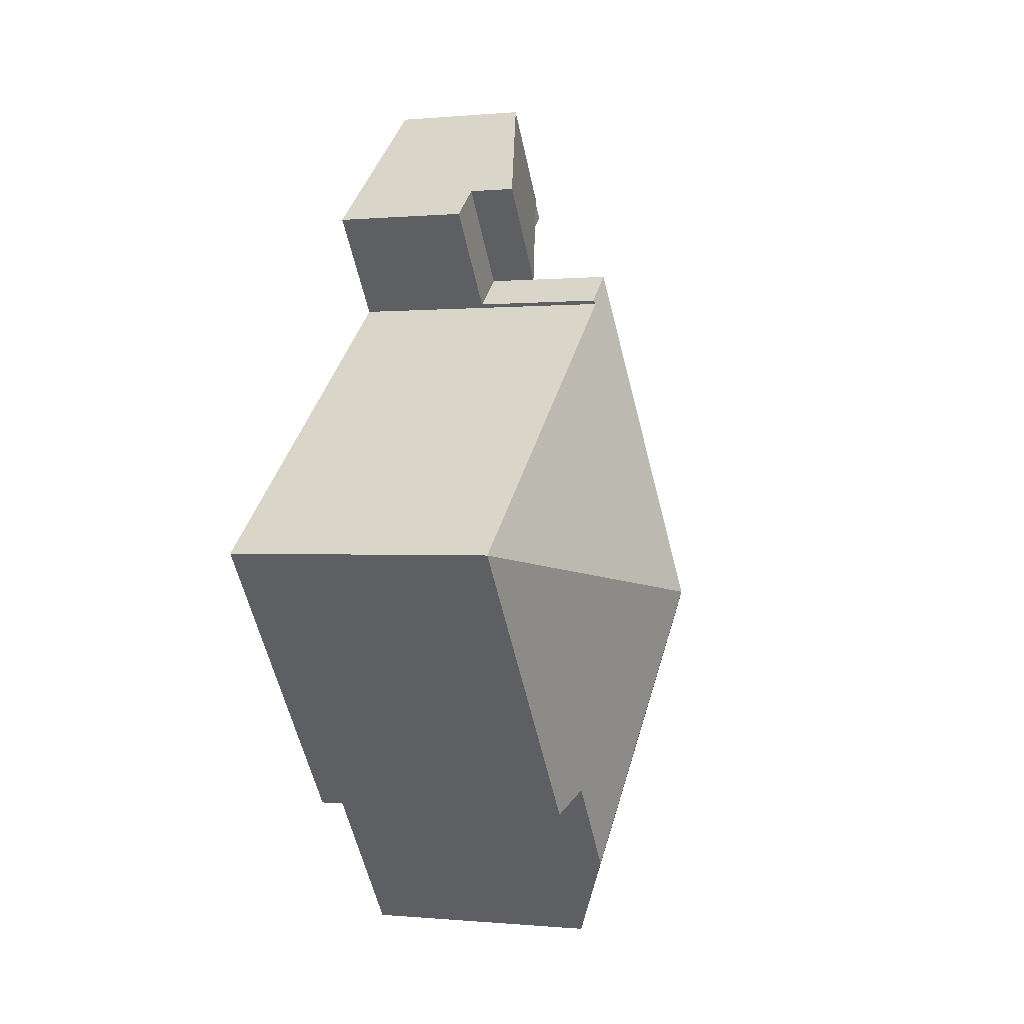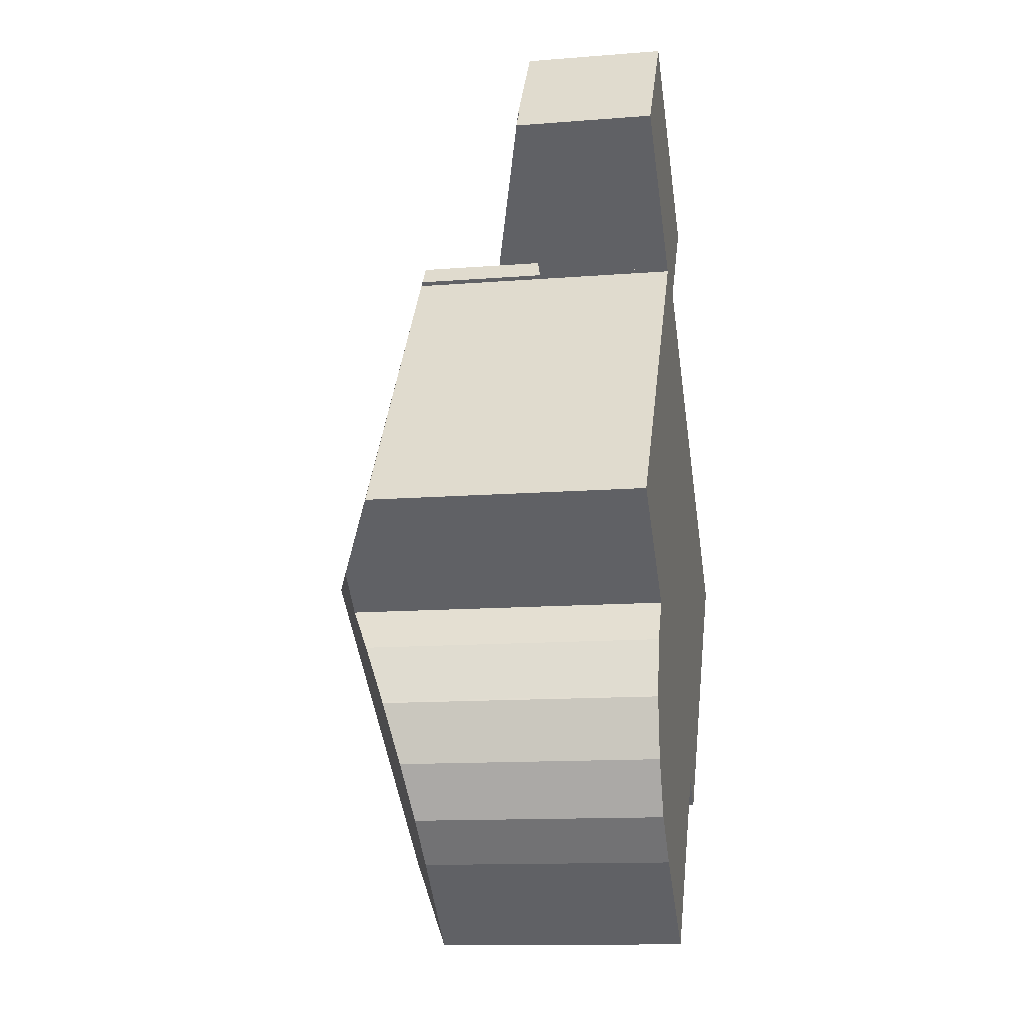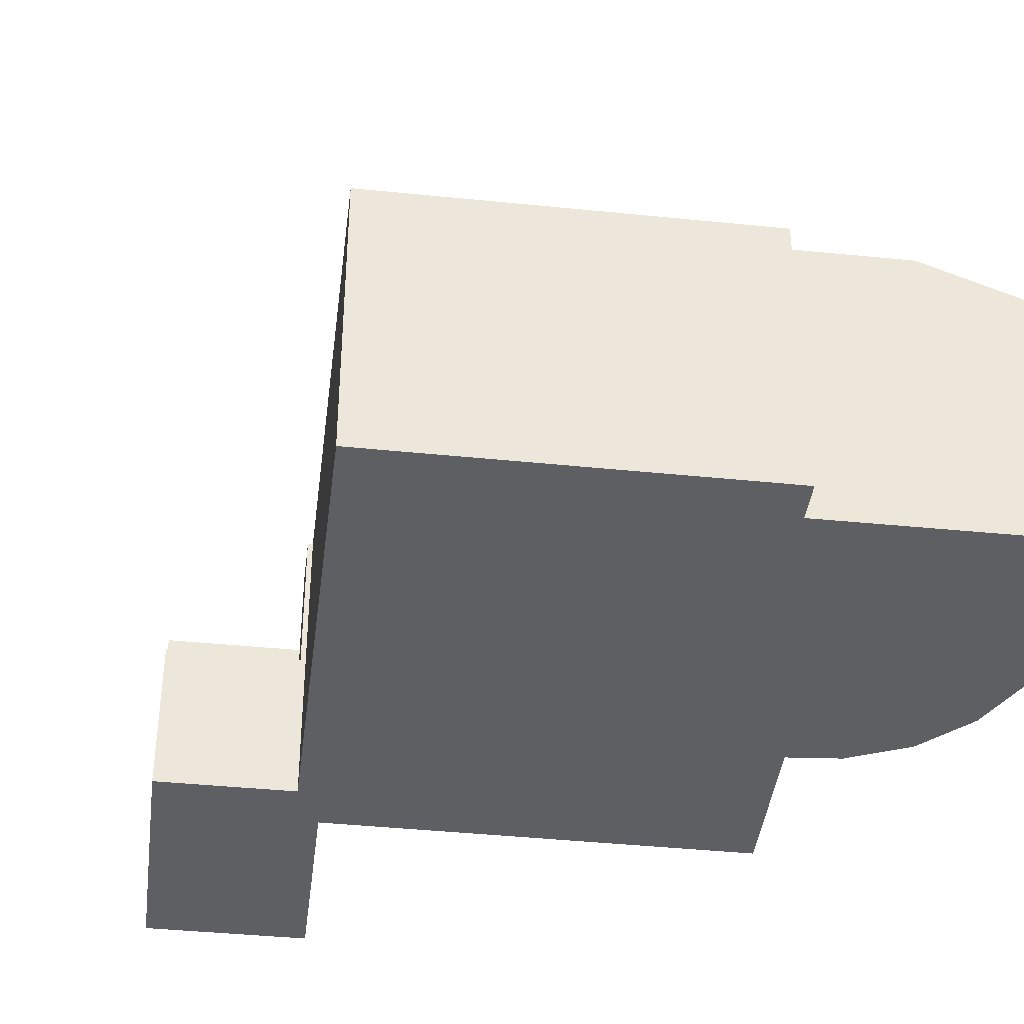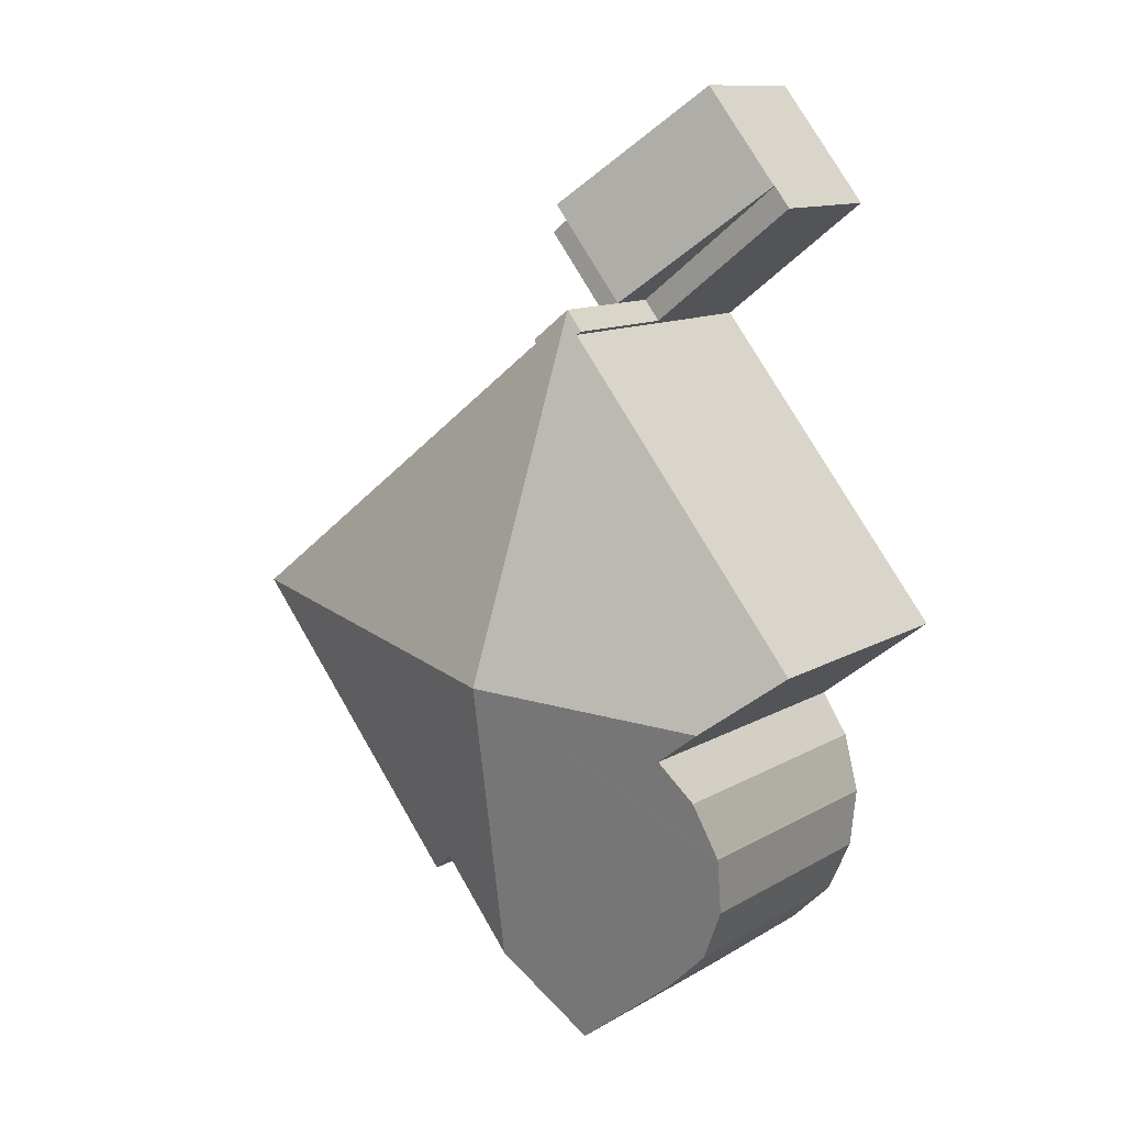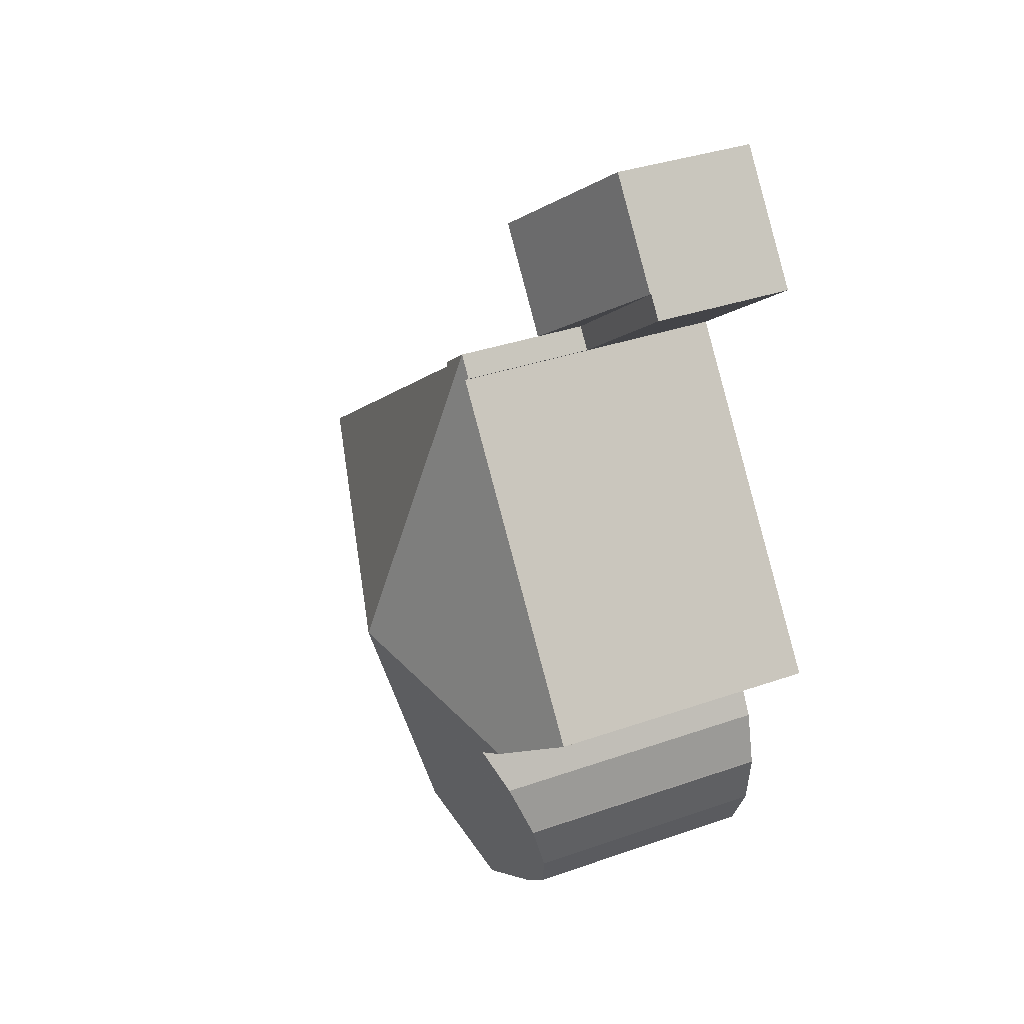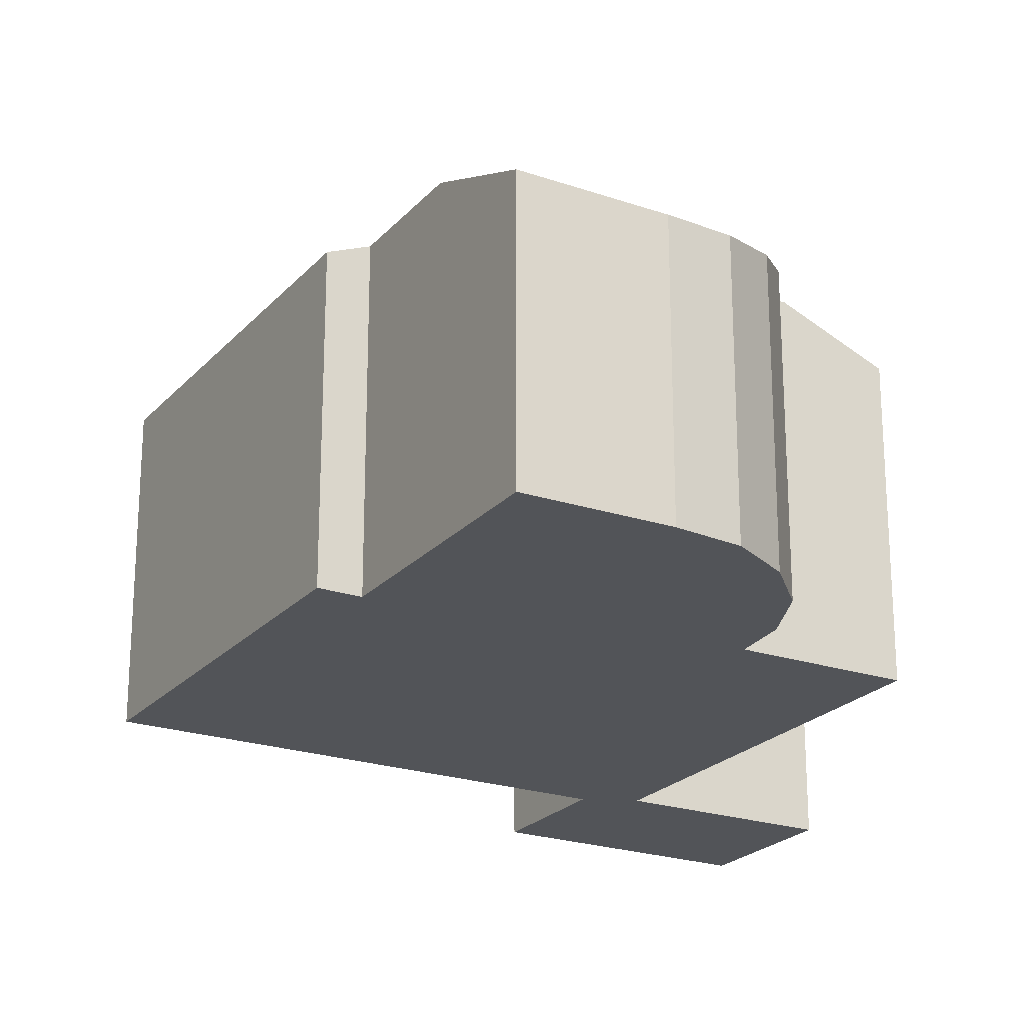
<metadata>
{"format":"obj","ext":"obj","renderer":"f3d","projection":"perspective","resolution":1024,"background":"white","views":[{"elev":-0.0,"azim":109.6,"up":"+Z"},{"elev":-12.9,"azim":-79.7,"up":"+Z"},{"elev":-40.5,"azim":121.1,"up":"+Y"},{"elev":11.6,"azim":-144.2,"up":"+Z"},{"elev":36.1,"azim":-114.5,"up":"+Z"},{"elev":-22.8,"azim":-171.9,"up":"+Y"}]}
</metadata>
<code>
v  5.417 5.936 7.006
v  5.161 5.98 6.508
v  5.077 5.936 6.573
v  6.241 8.136 -0.695
v  0 5.967 3.654e-16
v  1.615 6.797 -1.249
v  6.201 5.976 6.263
v  6.263 5.936 6.341
v  13.79 5.976 0.305
v  9.005 5.982 -5.75
v  8.377 6.307 -5.254
v  6.856 6.305 -7.197
v  6.284 5.936 -7.928
v  5.359 5.341 -9.109
v  3.189 5.301 -7.444
v  1.61 5.924 -4.102
v  2.279 5.341 -6.56
v  1.75 5.562 -5.4
v  1.62 5.936 -4.068
v  1.936 6.392 -2.838
v  2.517 6.812 -1.946
v  5.161 -3.985e-16 6.508
v  0 0 0
v  5.077 -4.025e-16 6.573
v  5.417 -4.29e-16 7.006
v  2.517 1.192e-16 -1.946
v  1.936 1.738e-16 -2.838
v  8.377 3.217e-16 -5.254
v  9.005 3.521e-16 -5.75
v  5.359 5.578e-16 -9.109
v  3.189 4.558e-16 -7.444
v  2.279 4.017e-16 -6.56
v  1.75 3.307e-16 -5.4
v  1.615 7.648e-17 -1.249
v  6.263 -3.883e-16 6.341
v  6.201 -3.835e-16 6.263
v  13.79 -1.868e-17 0.305
v  6.856 4.407e-16 -7.197
v  6.284 4.855e-16 -7.928
v  1.61 2.512e-16 -4.102
v  1.62 2.491e-16 -4.068
v  6.263 3.058 6.341
v  7.013 3.058 9.033
v  7.859 3.058 8.366
v  5.417 3.058 7.006
v  7.013 -5.531e-16 9.033
v  7.859 -5.123e-16 8.366
v  5.077 3.058 6.573
v  2.242 3.058 9.5
v  1.889 3.058 9.052
v  1.889 -5.543e-16 9.052
v  2.242 -5.817e-16 9.5
v  5.417 4.11 7.006
v  3.843 3.084 11.53
v  7.013 4.11 9.033
v  2.242 3.083 9.5
v  3.843 -7.062e-16 11.53
g defaultobject
f 1 2 3
f 2 1 4
f 2 4 5
f 5 4 6
f 1 7 4
f 7 1 8
f 4 7 9
f 10 4 9
f 4 10 11
f 4 11 12
f 13 4 12
f 4 13 14
f 4 14 15
f 4 15 16
f 16 15 17
f 16 17 18
f 4 16 19
f 19 20 4
f 21 4 20
f 6 4 21
f 5 22 2
f 22 5 23
f 24 1 3
f 1 24 25
f 20 26 21
f 26 20 27
f 22 3 2
f 3 22 24
f 10 28 11
f 28 10 29
f 30 15 14
f 15 30 31
f 15 32 17
f 32 15 31
f 17 33 18
f 33 17 32
f 26 6 21
f 6 26 5
f 5 26 23
f 23 26 34
f 25 8 1
f 8 25 35
f 36 9 7
f 9 36 37
f 8 36 7
f 36 8 35
f 9 29 10
f 29 9 37
f 28 12 11
f 12 28 13
f 13 28 14
f 14 28 38
f 14 38 30
f 30 38 39
f 18 40 16
f 40 18 33
f 16 41 19
f 41 16 40
f 19 27 20
f 27 19 41
f 33 41 40
f 41 33 27
f 27 33 32
f 27 32 26
f 26 32 31
f 39 36 30
f 36 39 38
f 36 38 28
f 36 28 37
f 37 28 29
f 34 22 23
f 22 34 26
f 22 26 31
f 22 31 30
f 22 30 25
f 25 30 36
f 25 36 35
f 25 24 22
f 42 43 44
f 43 42 45
f 25 43 45
f 43 25 46
f 46 44 43
f 44 46 47
f 47 42 44
f 42 47 35
f 35 45 42
f 45 35 25
f 35 46 25
f 46 35 47
f 48 49 45
f 49 48 50
f 51 49 50
f 49 51 52
f 52 45 49
f 45 52 25
f 25 48 45
f 48 25 24
f 24 50 48
f 50 24 51
f 24 52 51
f 52 24 25
f 53 54 55
f 54 53 56
f 56 57 54
f 57 56 52
f 54 46 55
f 46 54 57
f 46 53 55
f 53 46 25
f 25 56 53
f 56 25 52
f 25 57 52
f 57 25 46

</code>
